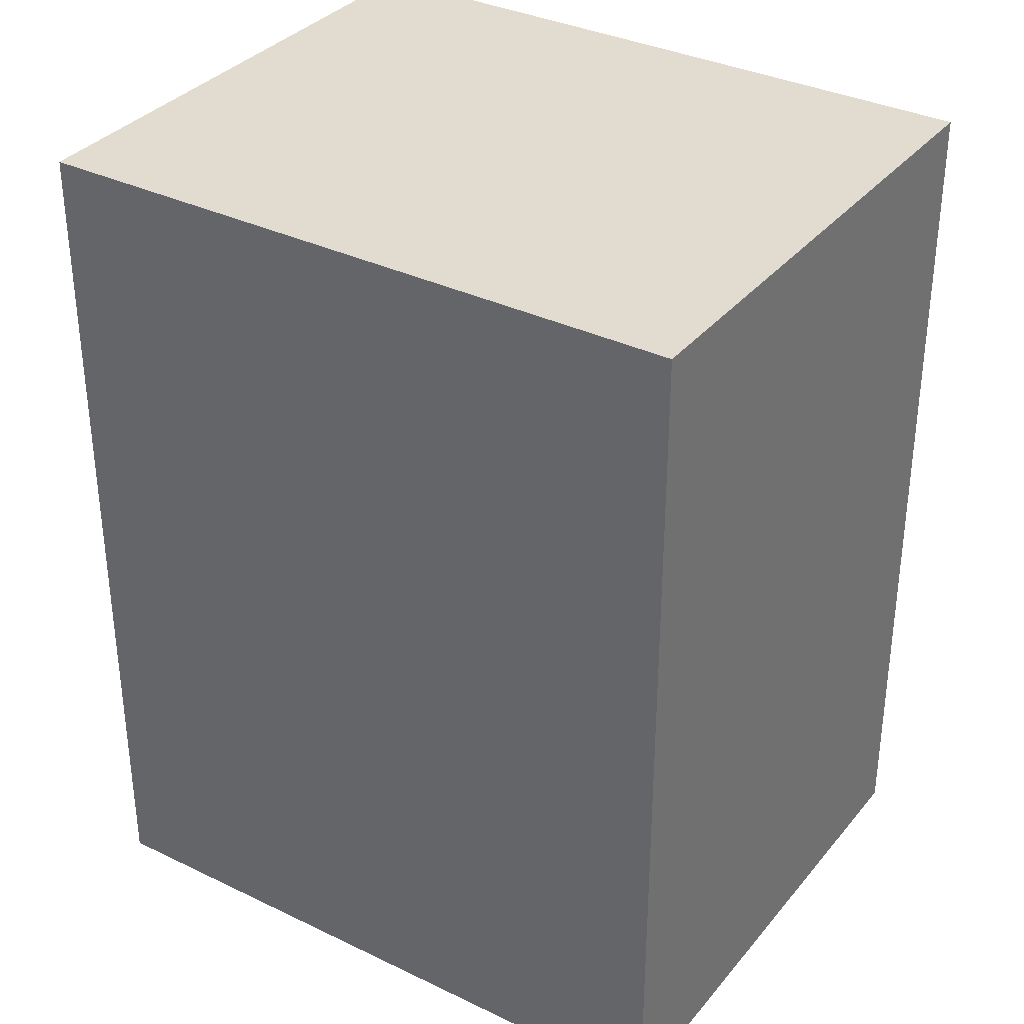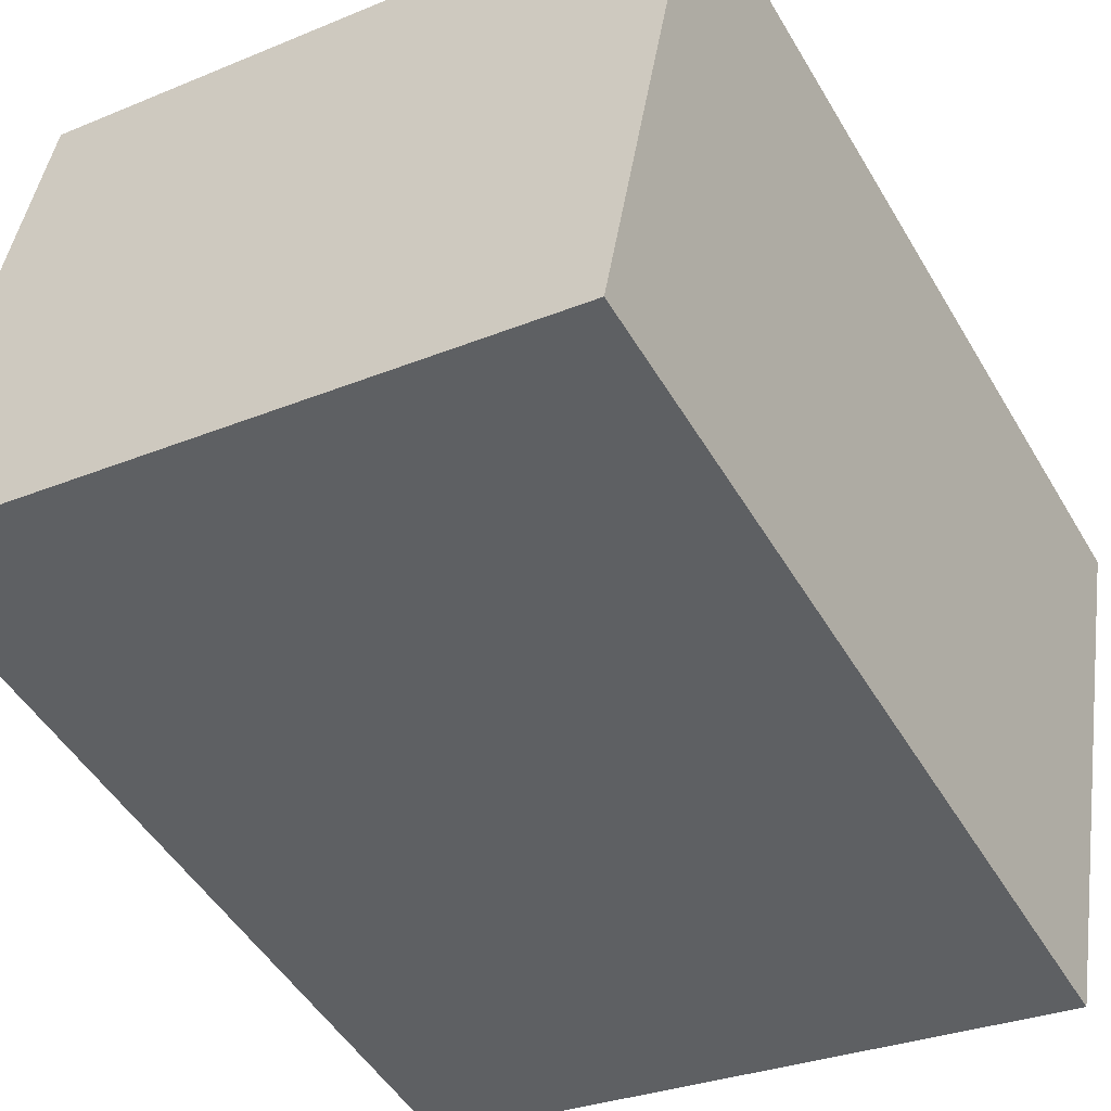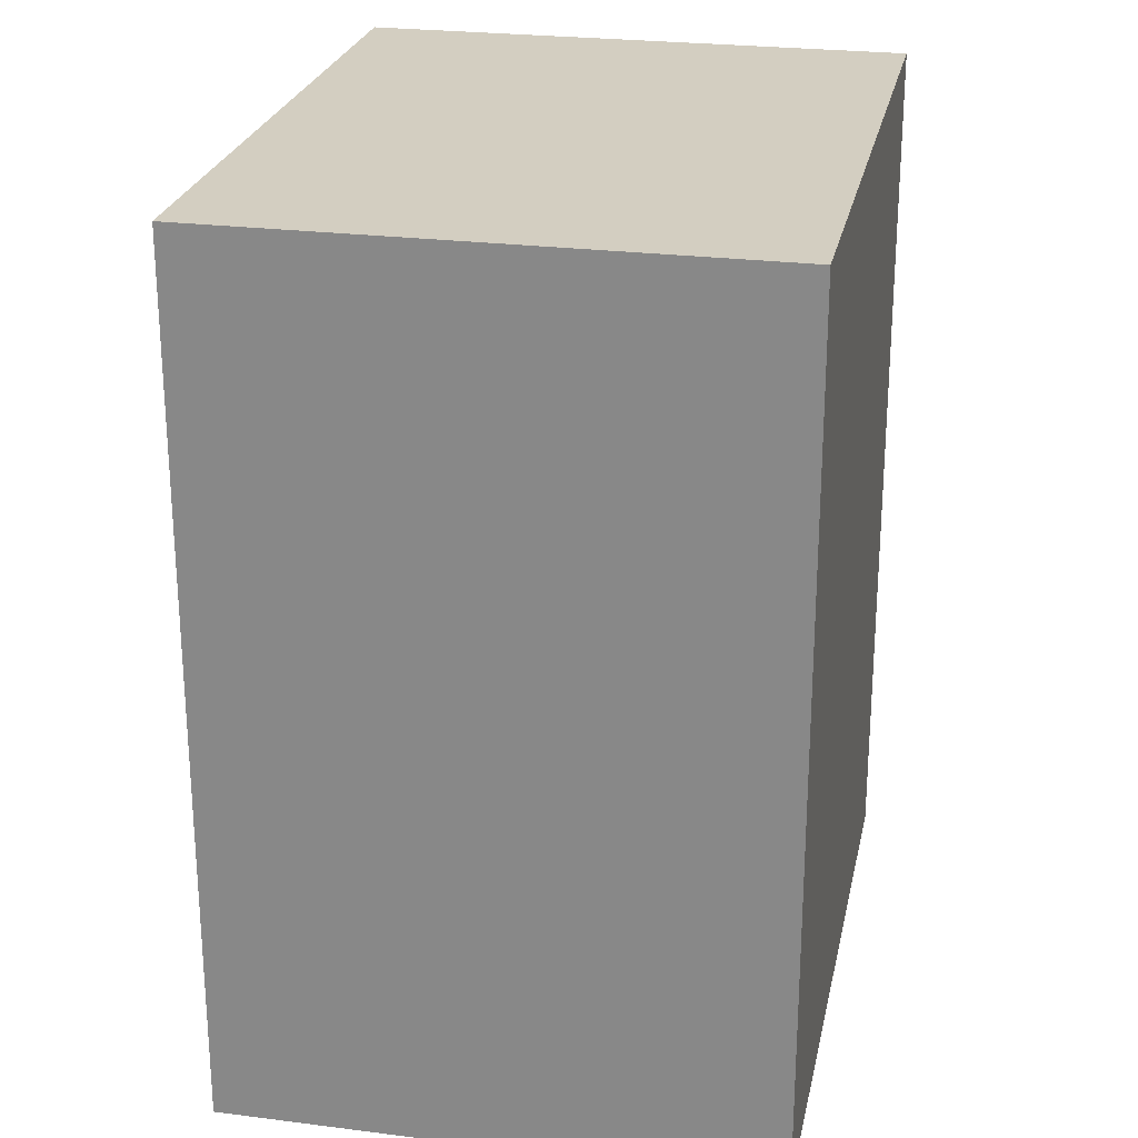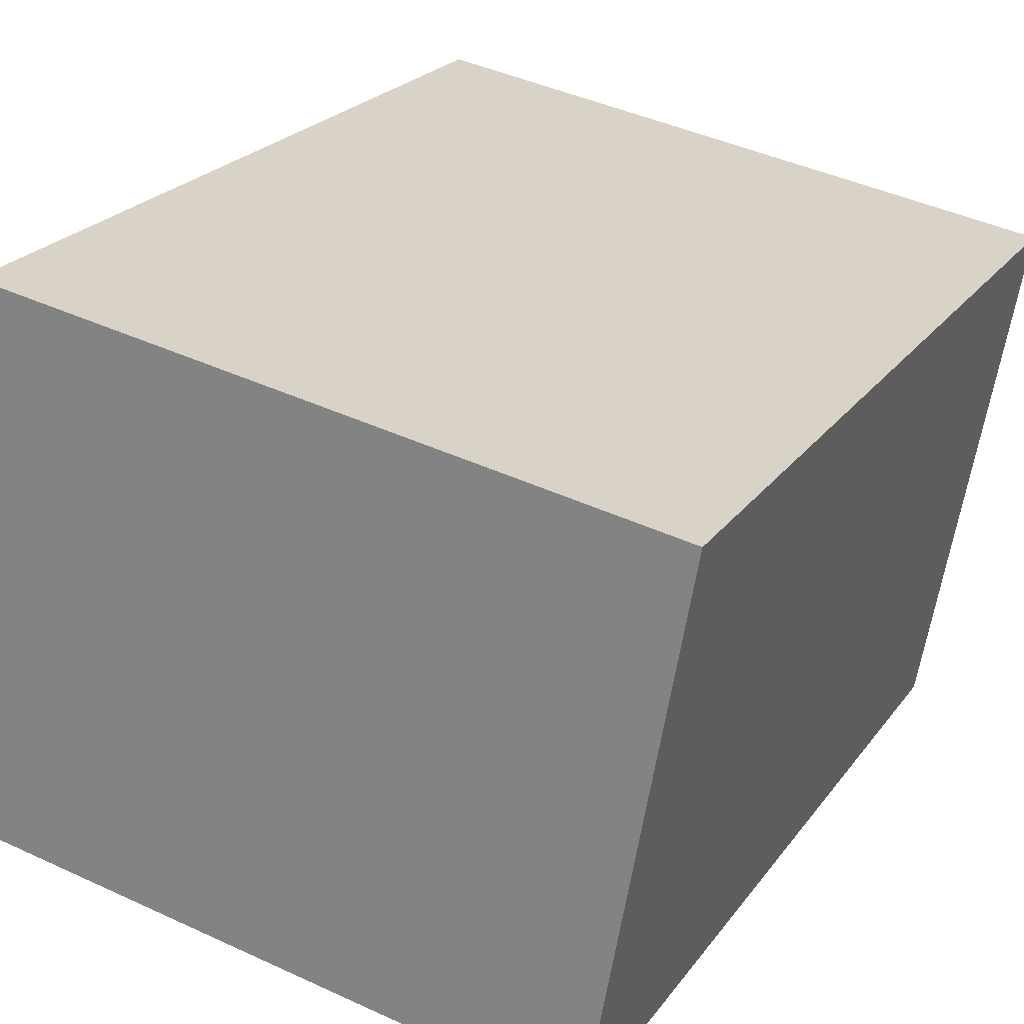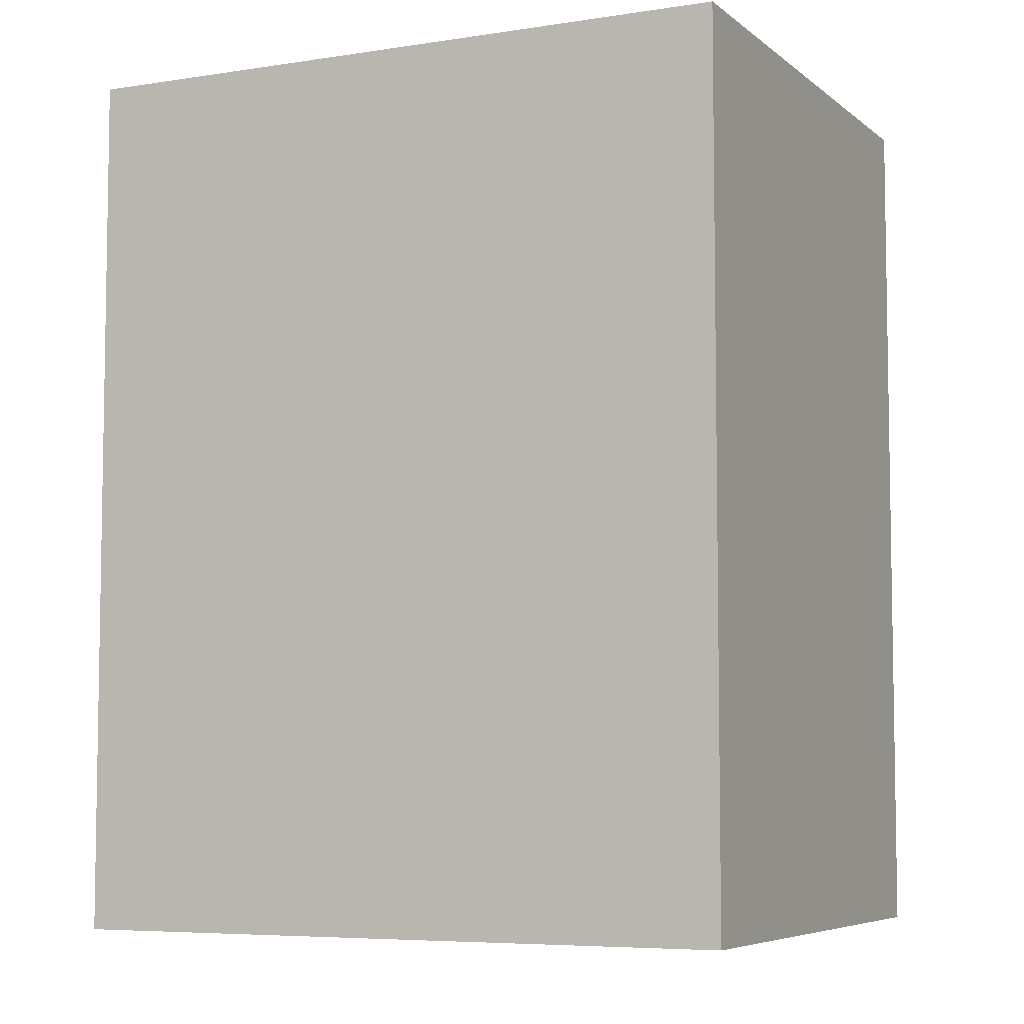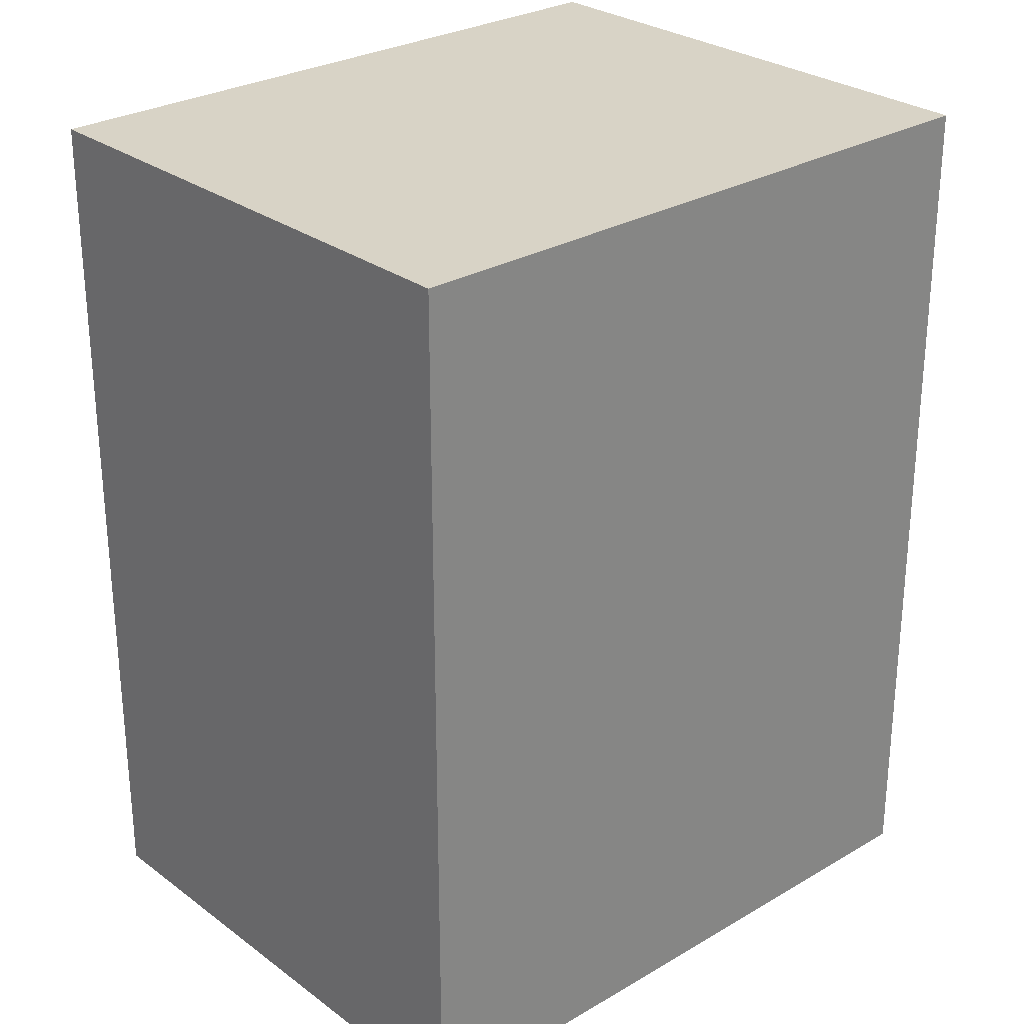
<metadata>
{"format":"obj","ext":"obj","renderer":"f3d","projection":"perspective","resolution":1024,"background":"white","views":[{"elev":34.4,"azim":-156.6,"up":"+Y"},{"elev":-49.2,"azim":-150.5,"up":"+Z"},{"elev":24.9,"azim":91.8,"up":"+Y"},{"elev":23.3,"azim":-153.3,"up":"+Z"},{"elev":-6.2,"azim":-164.3,"up":"+Y"},{"elev":27.8,"azim":128.4,"up":"+Y"}]}
</metadata>
<code>
v  15.81 20.72 2.702
v  2.238 20.72 -12.8
v  0.0004408 20.72 -0.0006557
v  18.05 20.72 -10.1
v  2.237 7.836e-16 -12.8
v  15.81 -1.655e-16 2.702
v  0 0 0
v  18.05 6.182e-16 -10.1
g defaultobject
f 1 2 3
f 2 1 4
f 1 2 3
f 2 1 4
f 5 6 7
f 6 5 8
f 5 6 7
f 6 5 8
f 6 3 7
f 3 6 1
f 3 5 7
f 5 3 2
f 2 8 5
f 8 2 4
f 8 1 6
f 1 8 4
f 6 3 7
f 3 6 1
f 3 5 7
f 5 3 2
f 2 8 5
f 8 2 4
f 8 1 6
f 1 8 4

</code>
